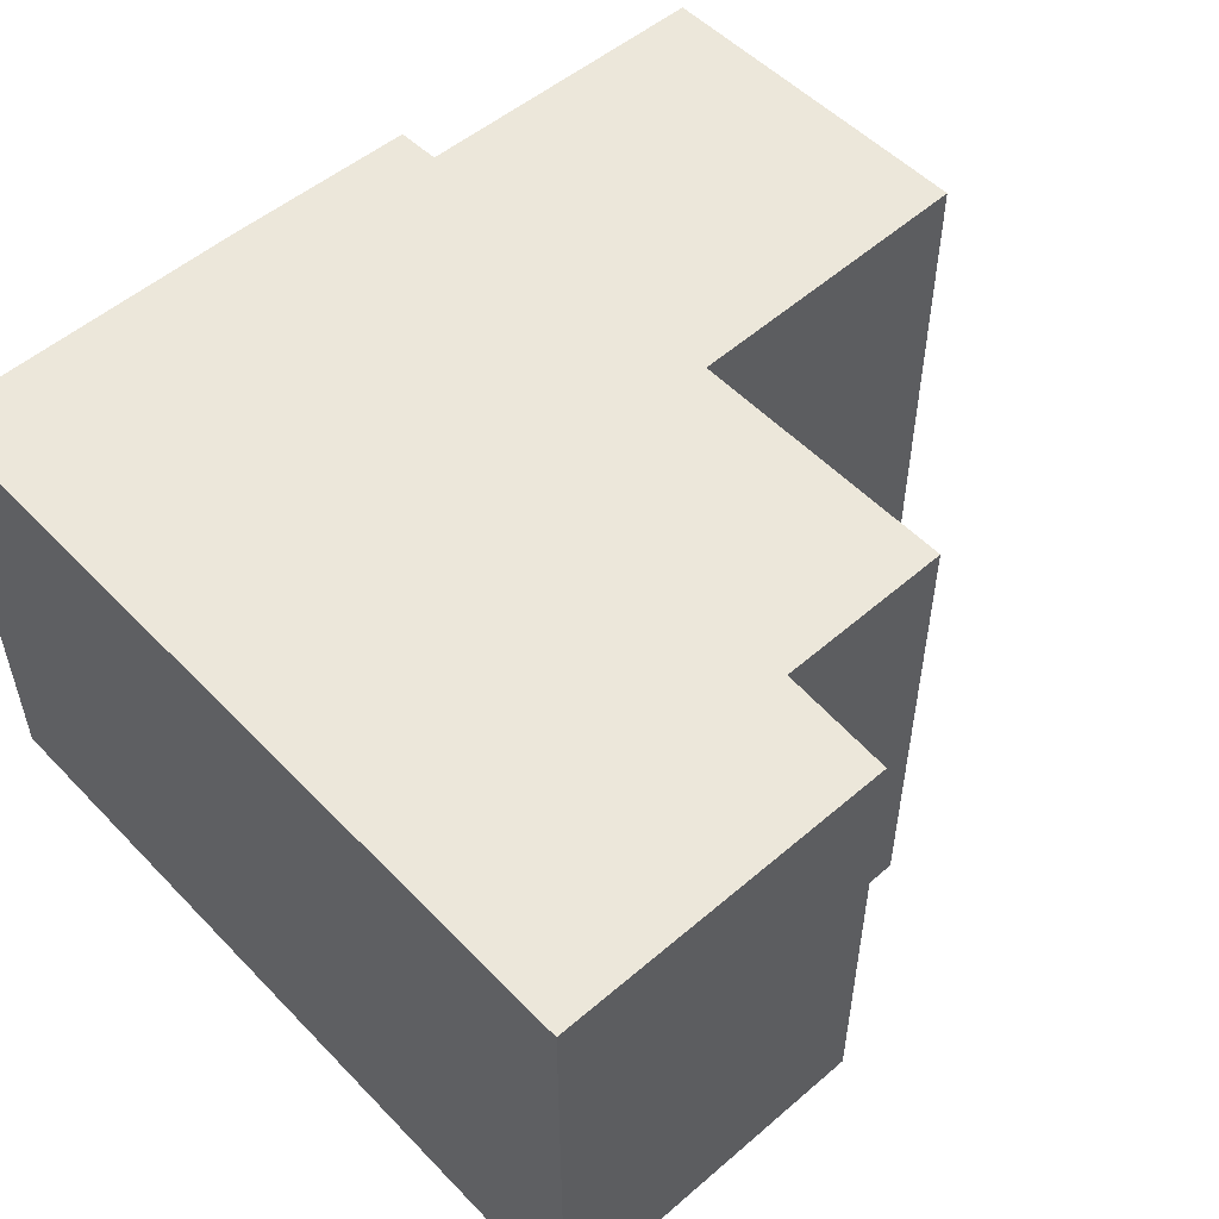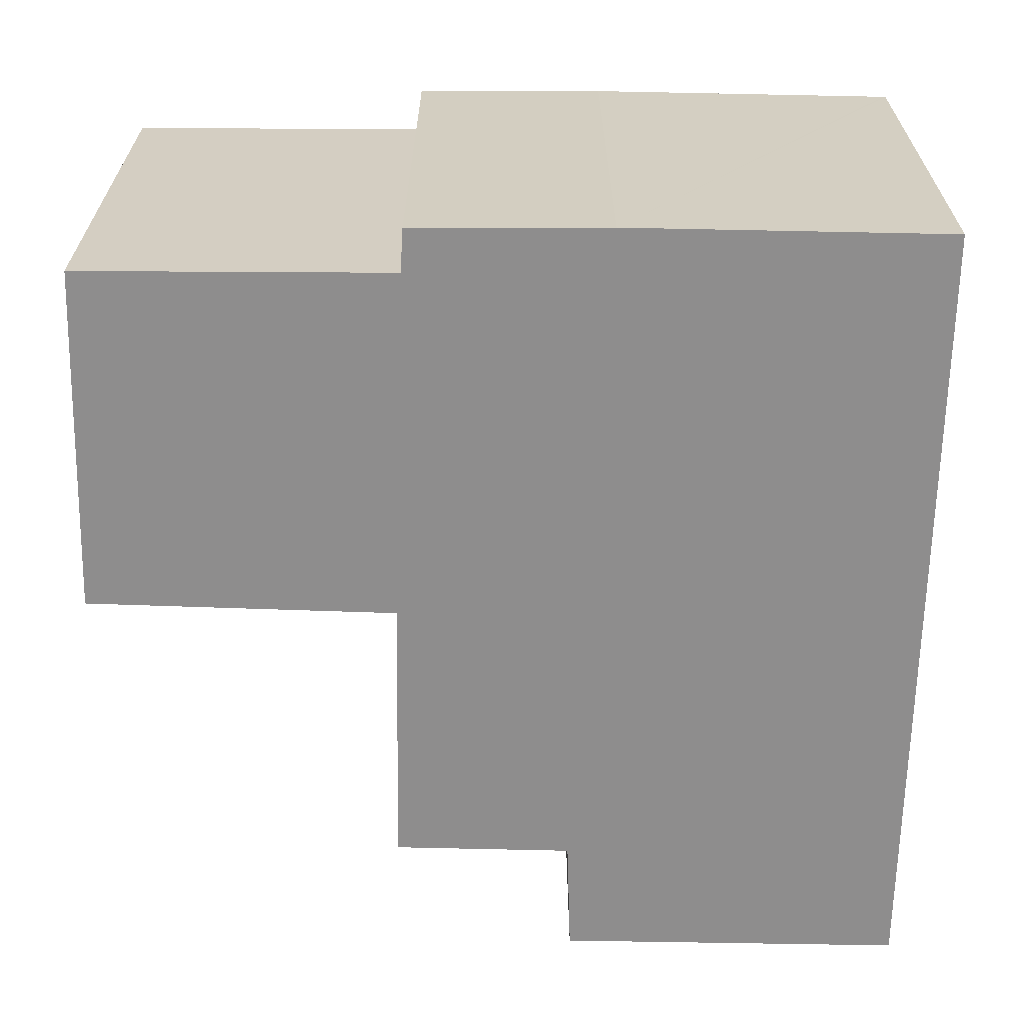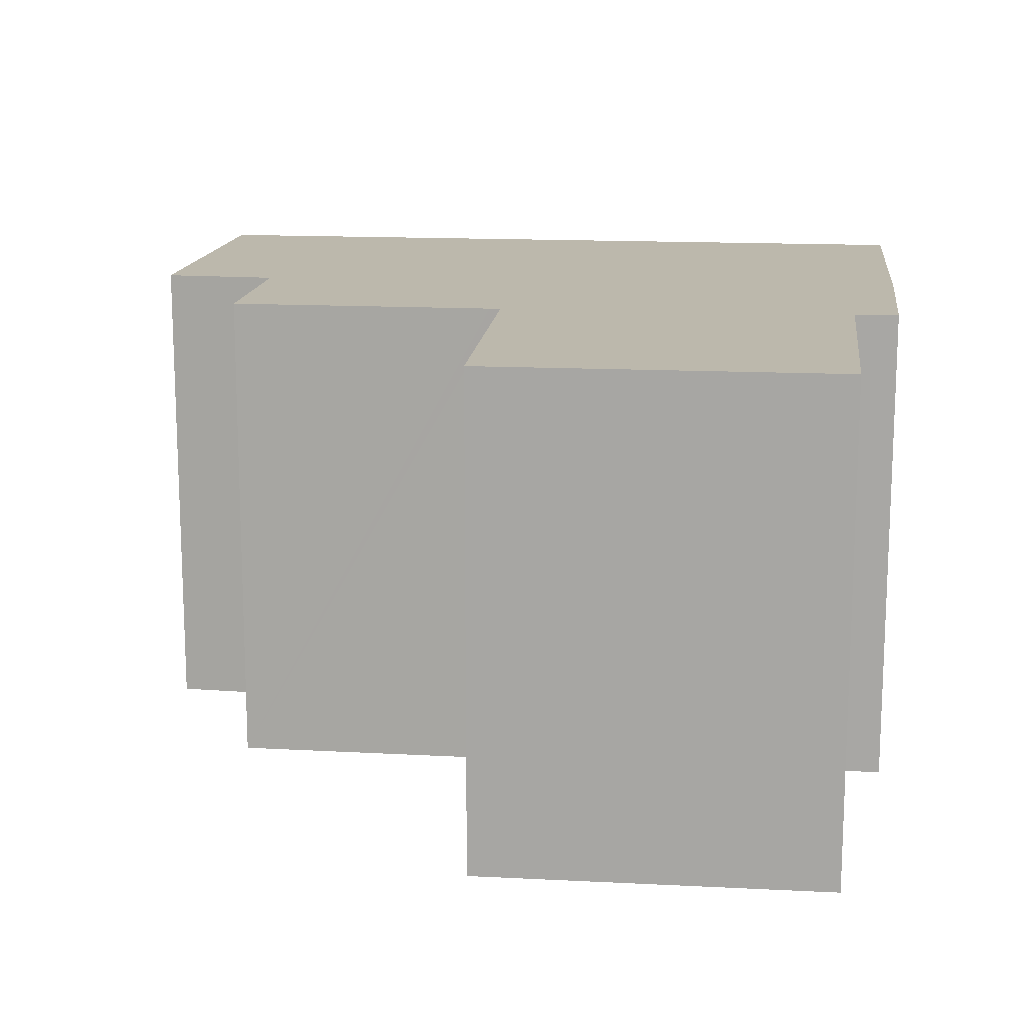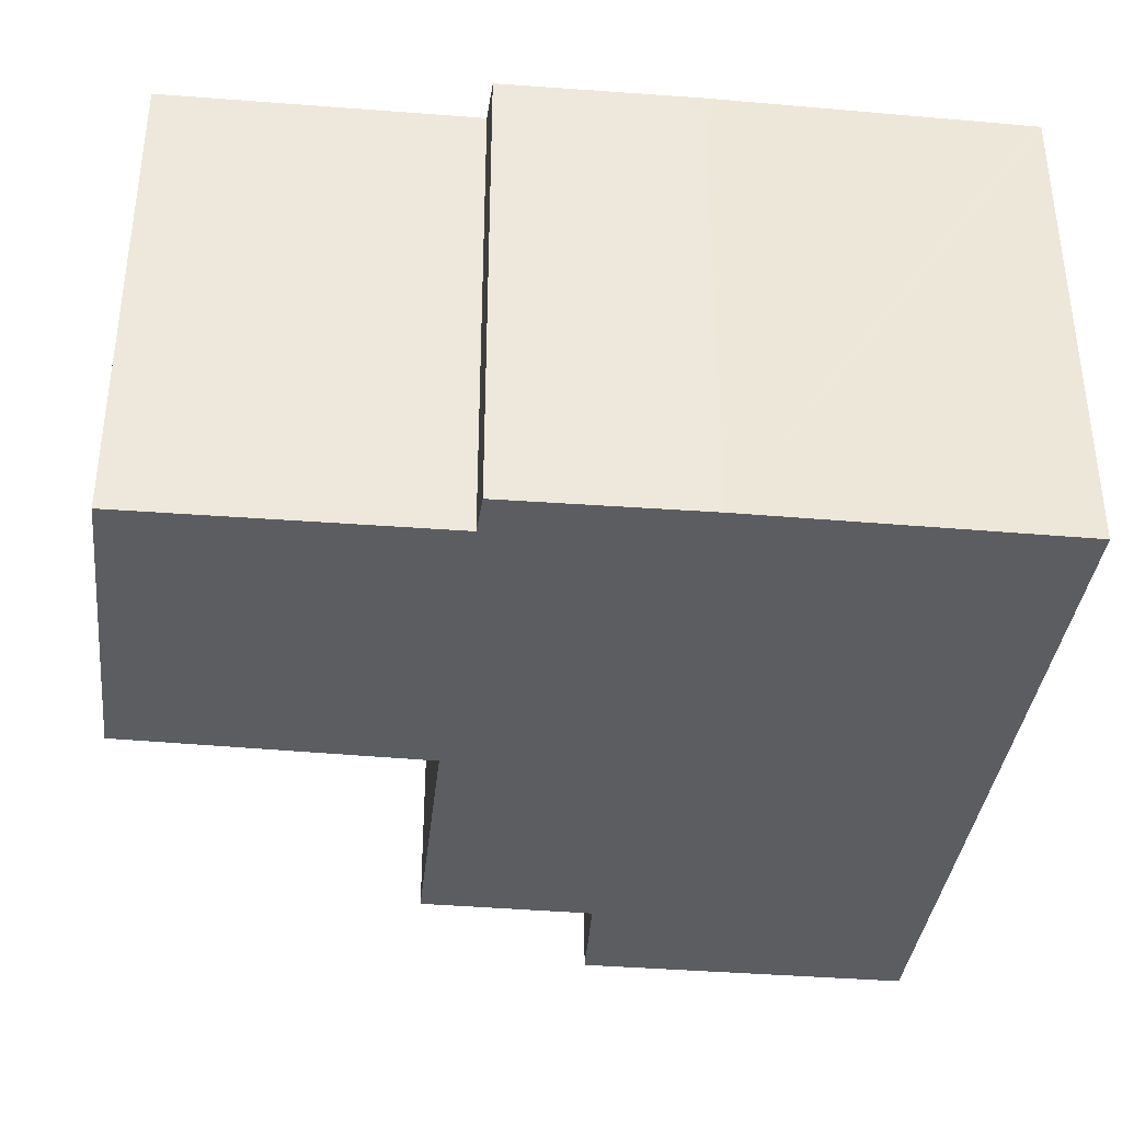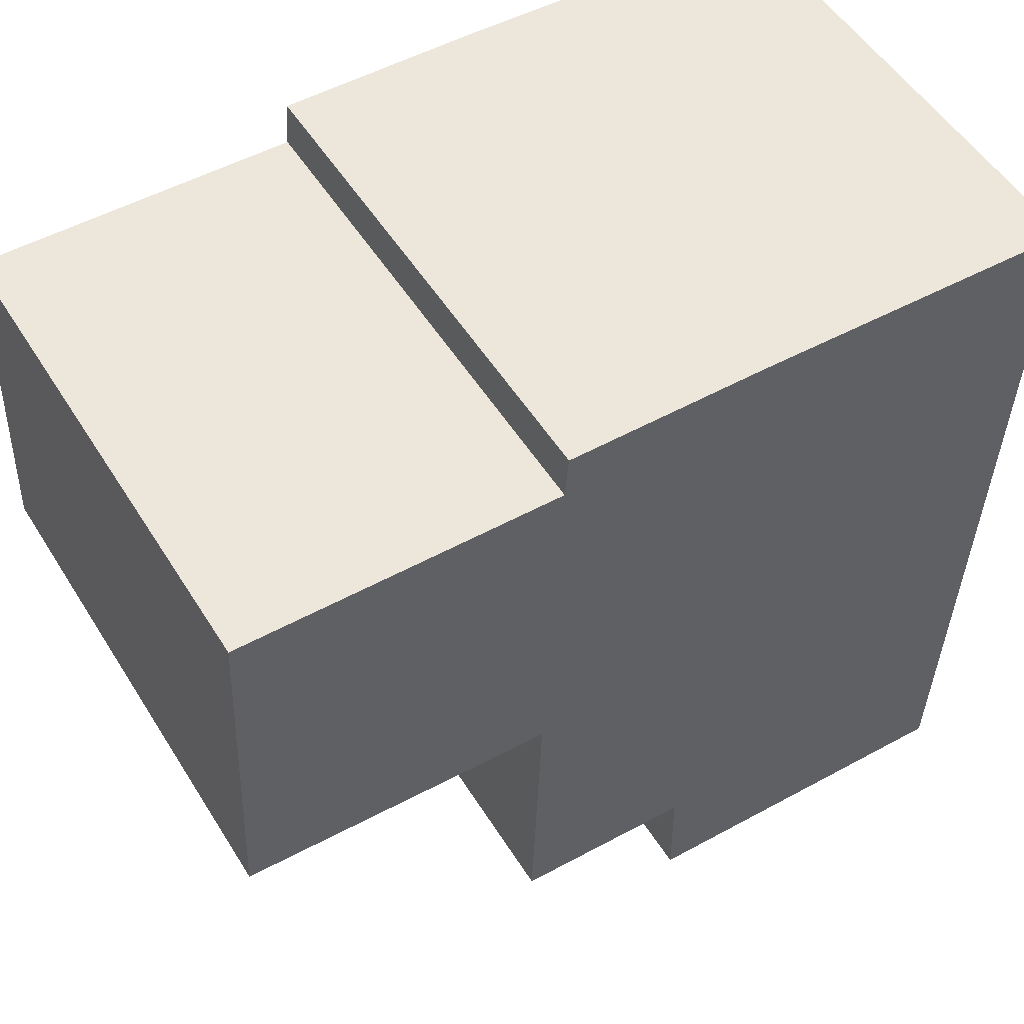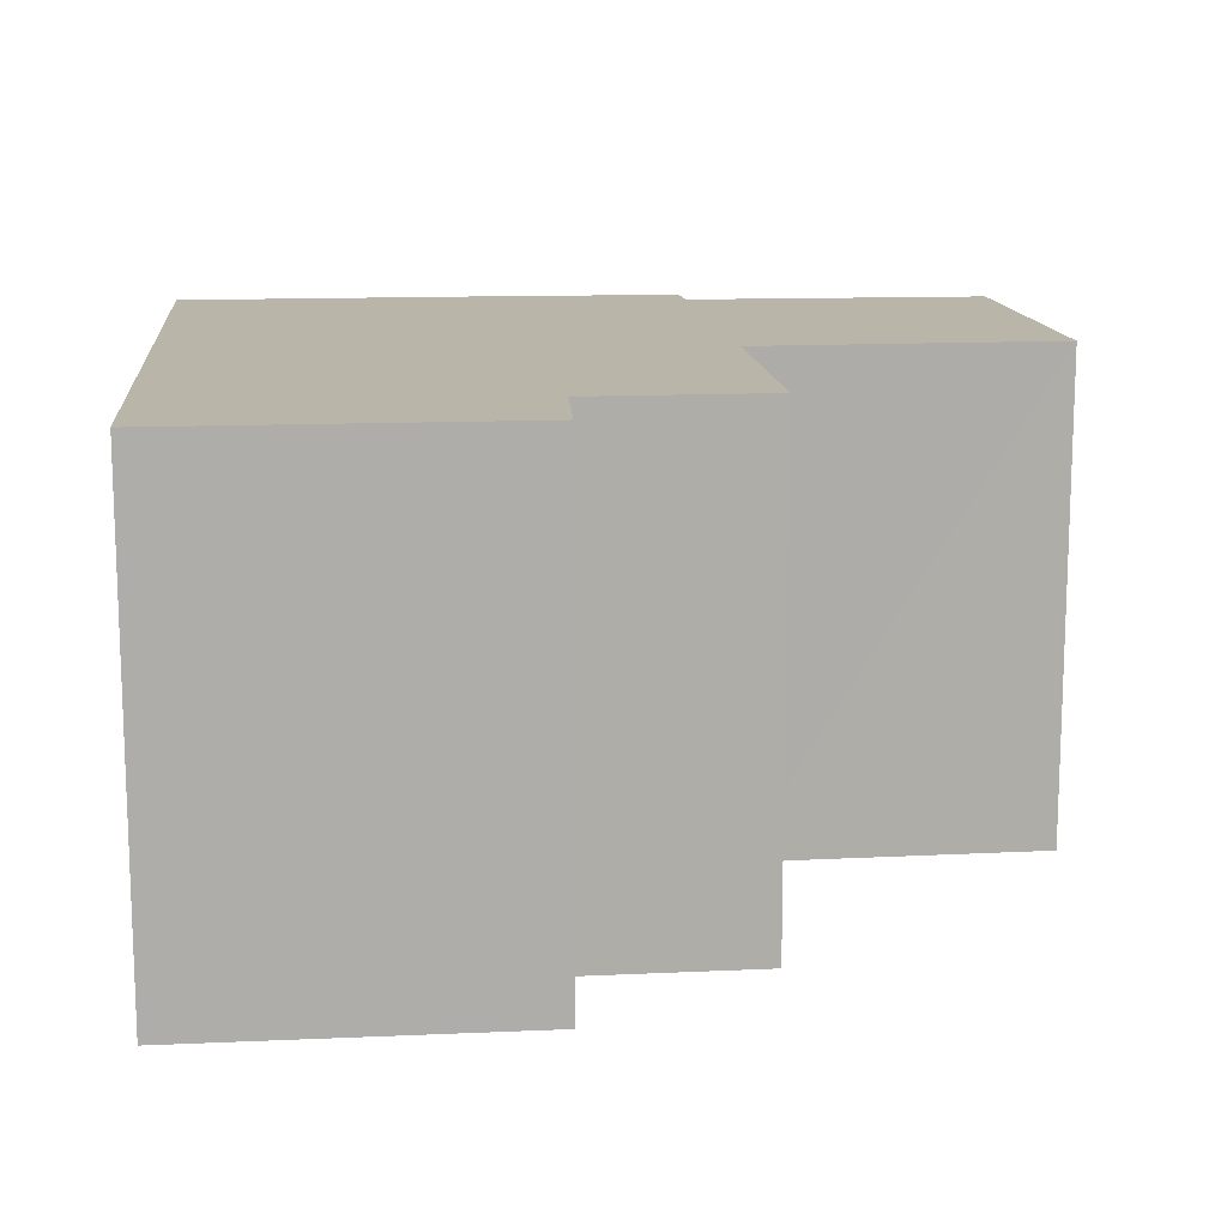
<metadata>
{"format":"obj","ext":"obj","renderer":"f3d","projection":"perspective","resolution":1024,"background":"white","views":[{"elev":53.2,"azim":139.5,"up":"+Y"},{"elev":-64.7,"azim":1.0,"up":"+Y"},{"elev":14.6,"azim":-81.3,"up":"+Y"},{"elev":-36.6,"azim":-4.3,"up":"+Y"},{"elev":52.7,"azim":-31.3,"up":"+Z"},{"elev":13.4,"azim":176.4,"up":"+Y"}]}
</metadata>
<code>
v  3.785 5.97 -0.336
v  5.85 5.97 -3.691
v  3.675 5.97 -3.599
v  0.185 5.97 4.262
v  3.69 5.97 -0.195
v  0 5.97 3.656e-16
v  3.105 5.97 4.194
v  3.79 5.97 -0.2
v  10.06 5.97 -5.247
v  5.87 5.97 -5.096
v  3.838 5.97 4.177
v  10.22 5.97 -0.513
v  4.008 5.97 4.173
v  4.048 5.97 4.709
v  6.461 5.97 4.667
v  10.36 5.97 4.519
v  10.39 5.97 4.518
v  5.87 3.12e-16 -5.096
v  5.85 2.26e-16 -3.691
v  3.675 2.204e-16 -3.599
v  3.79 1.225e-17 -0.2
v  3.785 2.057e-17 -0.336
v  0 0 0
v  0.185 -2.61e-16 4.262
v  4.008 -2.555e-16 4.173
v  4.048 -2.883e-16 4.709
v  3.69 1.194e-17 -0.195
v  10.06 3.213e-16 -5.247
v  3.838 -2.558e-16 4.177
v  3.105 -2.568e-16 4.194
v  6.461 -2.858e-16 4.667
v  10.39 -2.766e-16 4.518
v  10.36 -2.767e-16 4.519
v  10.22 3.141e-17 -0.513
g defaultobject
f 1 2 3
f 4 5 6
f 5 4 7
f 5 7 8
f 2 9 10
f 9 2 1
f 9 1 8
f 9 8 7
f 9 7 11
f 9 11 12
f 12 11 13
f 12 13 14
f 12 14 15
f 12 15 16
f 12 16 17
f 18 2 10
f 2 18 19
f 20 1 3
f 1 20 8
f 8 20 21
f 21 20 22
f 23 4 6
f 4 23 24
f 25 14 13
f 14 25 26
f 19 3 2
f 3 19 20
f 21 5 8
f 5 21 6
f 6 21 23
f 23 21 27
f 28 10 9
f 10 28 18
f 24 7 4
f 7 24 11
f 11 24 13
f 13 24 29
f 13 29 25
f 29 24 30
f 26 15 14
f 15 26 31
f 31 16 15
f 16 31 17
f 17 31 32
f 32 31 33
f 32 12 17
f 12 32 9
f 9 32 34
f 9 34 28
f 23 30 24
f 30 23 29
f 29 23 27
f 29 27 25
f 25 27 31
f 31 27 33
f 33 27 21
f 33 21 22
f 33 22 20
f 33 20 19
f 33 19 32
f 32 19 34
f 34 19 18
f 34 18 28
f 31 26 25

</code>
